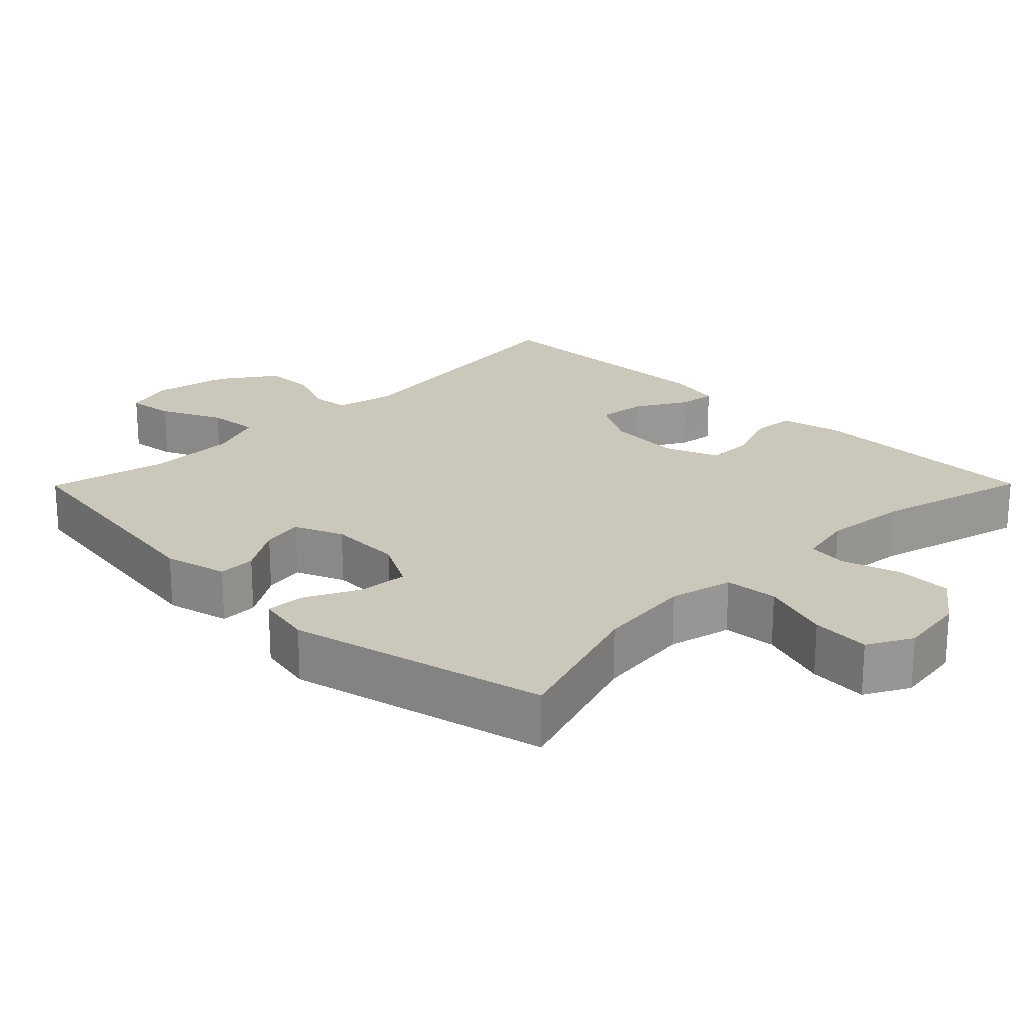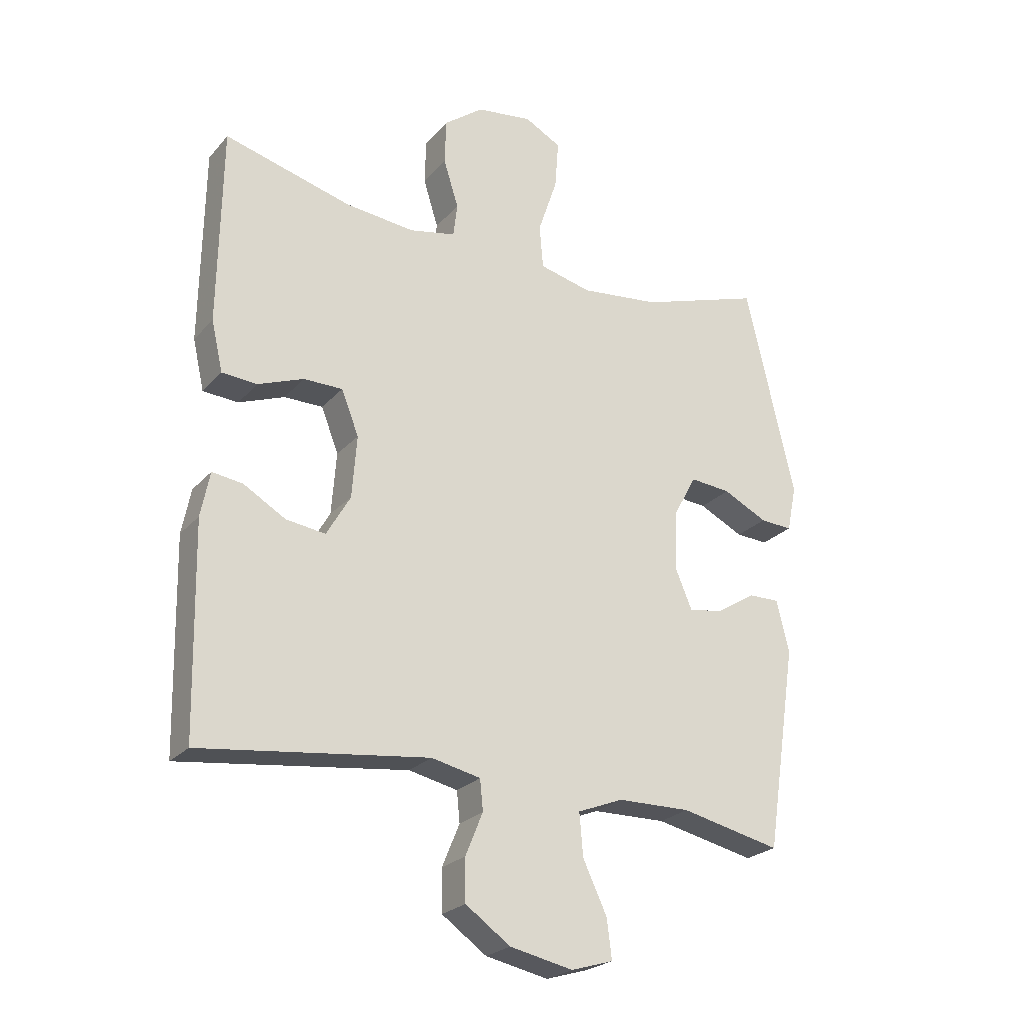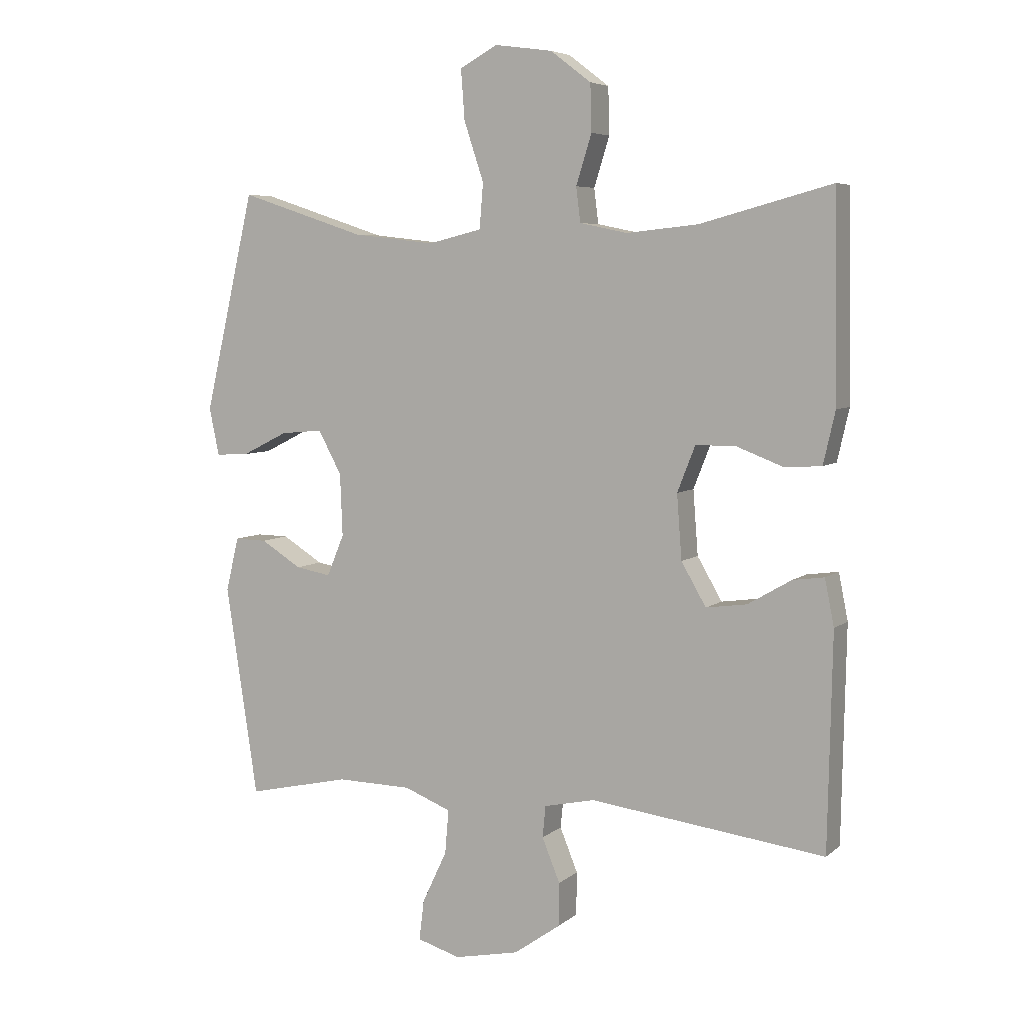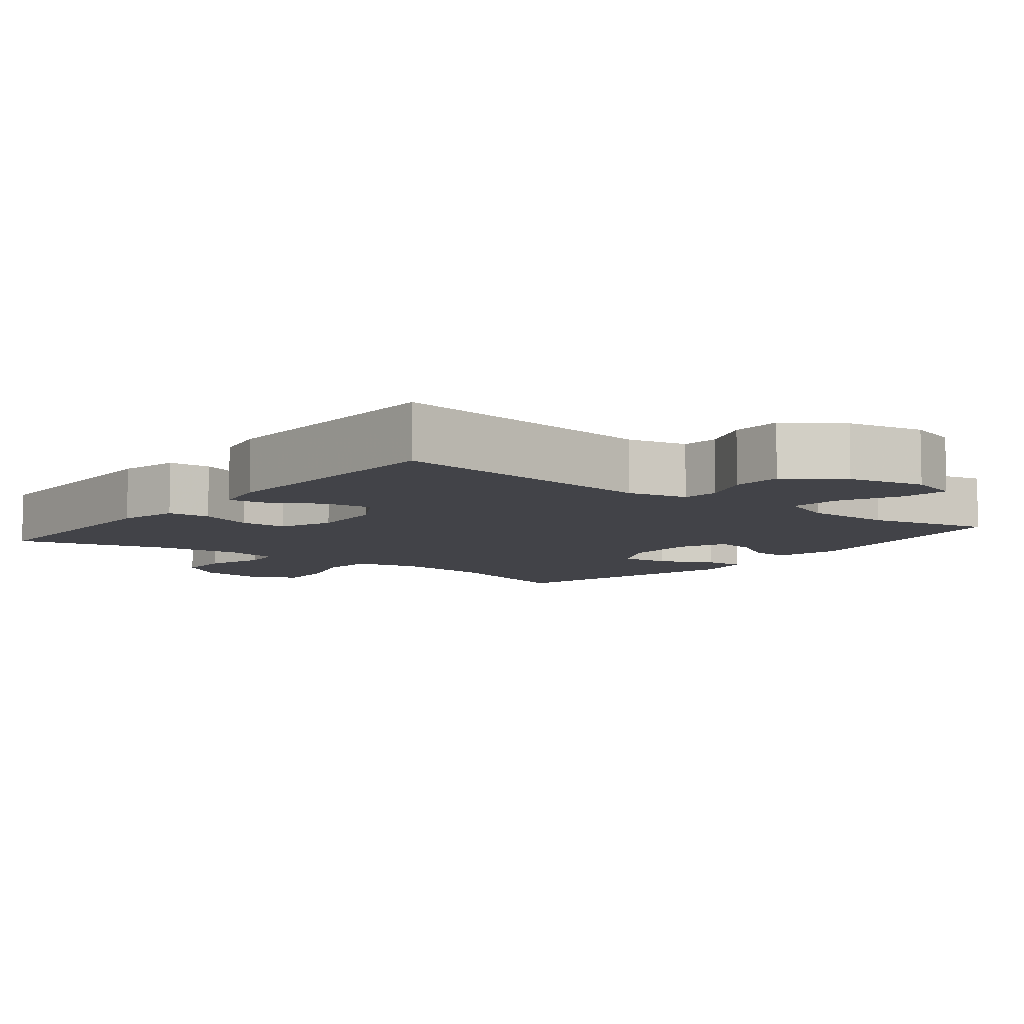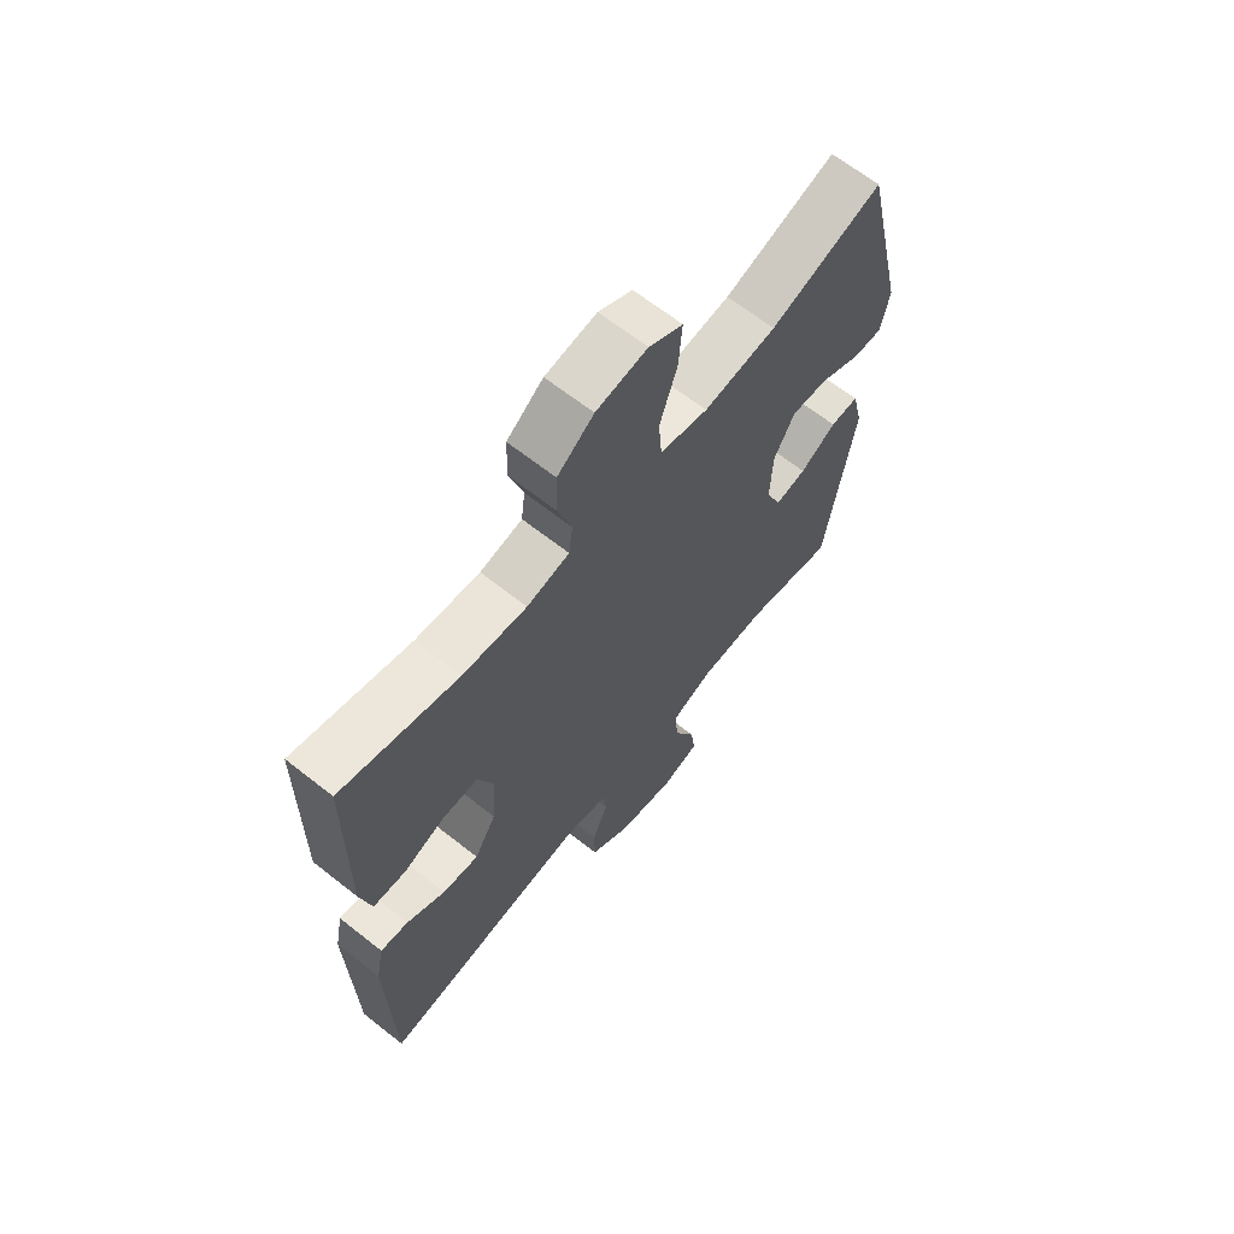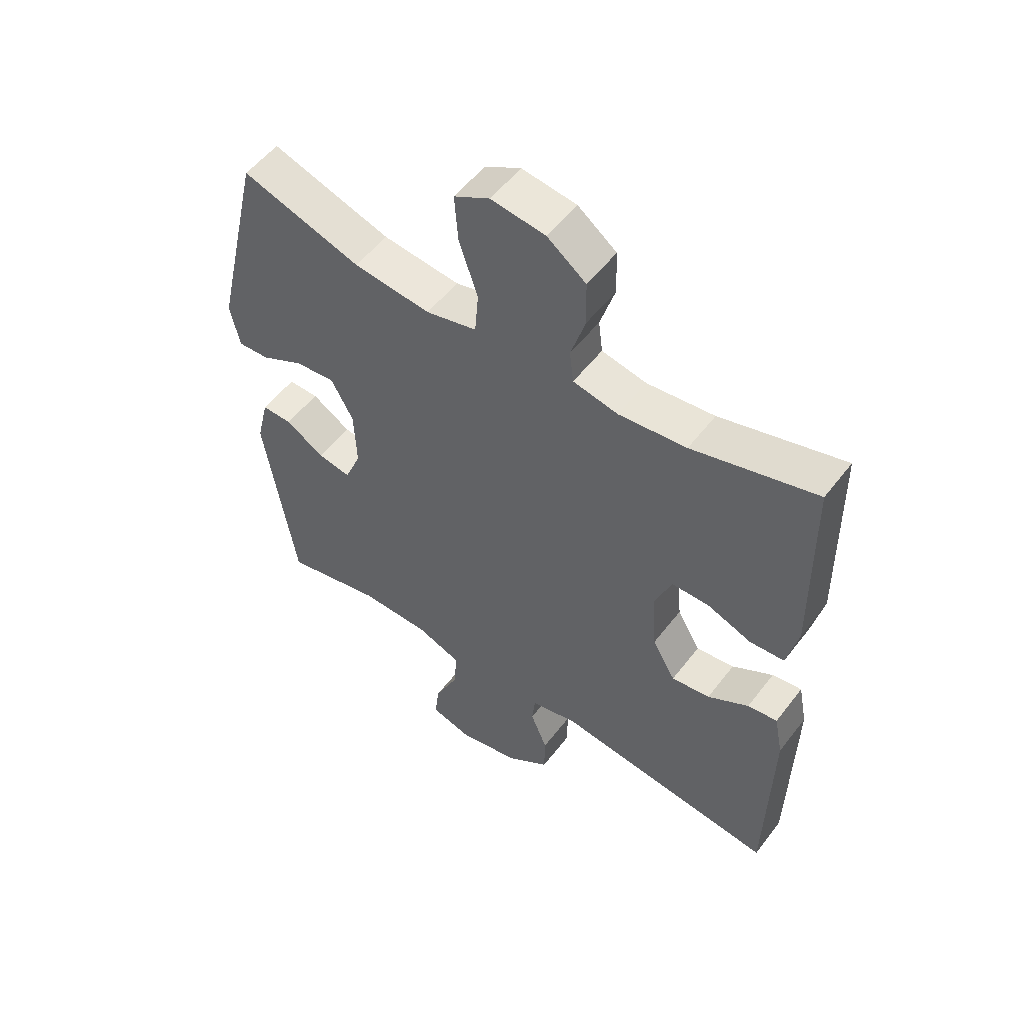
<metadata>
{"format":"obj","ext":"obj","renderer":"f3d","projection":"perspective","resolution":1024,"background":"white","views":[{"elev":21.7,"azim":-45.3,"up":"+Y"},{"elev":-24.2,"azim":149.4,"up":"+Z"},{"elev":5.9,"azim":25.4,"up":"+Z"},{"elev":-7.6,"azim":141.8,"up":"+Y"},{"elev":65.6,"azim":128.4,"up":"+Z"},{"elev":53.7,"azim":36.6,"up":"+Z"}]}
</metadata>
<code>
v -0.5 0.07 0.5
v -0.296 0.07 0.433
v -0.164 0.07 0.418
v -0.077 0.07 0.439
v -0.071 0.07 0.512
v -0.103 0.07 0.608
v -0.109 0.07 0.689
v -0.048 0.07 0.722
v 0.045 0.07 0.709
v 0.111 0.07 0.659
v 0.113 0.07 0.583
v 0.088 0.07 0.503
v 0.095 0.07 0.447
v 0.172 0.07 0.431
v 0.288 0.07 0.443
v 0.5 0.07 0.5
v 0.505 0.07 0.171
v 0.486 0.07 0.087
v 0.427 0.07 0.083
v 0.351 0.07 0.112
v 0.286 0.07 0.112
v 0.257 0.07 0.038
v 0.265 0.07 -0.066
v 0.305 0.07 -0.135
v 0.371 0.07 -0.126
v 0.441 0.07 -0.085
v 0.492 0.07 -0.078
v 0.507 0.07 -0.153
v 0.5 0.07 -0.5
v 0.12 0.07 -0.452
v 0.038 0.07 -0.47
v 0.033 0.07 -0.521
v 0.062 0.07 -0.592
v 0.061 0.07 -0.662
v -0.014 0.07 -0.715
v -0.119 0.07 -0.737
v -0.189 0.07 -0.716
v -0.181 0.07 -0.651
v -0.141 0.07 -0.566
v -0.135 0.07 -0.495
v -0.211 0.07 -0.465
v -0.333 0.07 -0.463
v -0.5 0.07 -0.5
v -0.552 0.07 -0.158
v -0.531 0.07 -0.071
v -0.479 0.07 -0.072
v -0.413 0.07 -0.113
v -0.356 0.07 -0.123
v -0.328 0.07 -0.056
v -0.332 0.07 0.045
v -0.37 0.07 0.115
v -0.438 0.07 0.109
v -0.512 0.07 0.072
v -0.566 0.07 0.069
v -0.582 0.07 0.146
v -0.5 0 0.5
v -0.296 0 0.433
v -0.164 0 0.418
v -0.077 0 0.439
v -0.071 0 0.512
v -0.103 0 0.608
v -0.109 0 0.689
v -0.048 0 0.722
v 0.045 0 0.709
v 0.111 0 0.659
v 0.113 0 0.583
v 0.088 0 0.503
v 0.095 0 0.447
v 0.172 0 0.431
v 0.288 0 0.443
v 0.5 0 0.5
v 0.505 0 0.171
v 0.486 0 0.087
v 0.427 0 0.083
v 0.351 0 0.112
v 0.286 0 0.112
v 0.257 0 0.038
v 0.265 0 -0.066
v 0.305 0 -0.135
v 0.371 0 -0.126
v 0.441 0 -0.085
v 0.492 0 -0.078
v 0.507 0 -0.153
v 0.5 0 -0.5
v 0.12 0 -0.452
v 0.038 0 -0.47
v 0.033 0 -0.521
v 0.062 0 -0.592
v 0.061 0 -0.662
v -0.014 0 -0.715
v -0.119 0 -0.737
v -0.189 0 -0.716
v -0.181 0 -0.651
v -0.141 0 -0.566
v -0.135 0 -0.495
v -0.211 0 -0.465
v -0.333 0 -0.463
v -0.5 0 -0.5
v -0.552 0 -0.158
v -0.531 0 -0.071
v -0.479 0 -0.072
v -0.413 0 -0.113
v -0.356 0 -0.123
v -0.328 0 -0.056
v -0.332 0 0.045
v -0.37 0 0.115
v -0.438 0 0.109
v -0.512 0 0.072
v -0.566 0 0.069
v -0.582 0 0.146
f 55 1 2
f 54 55 2
f 53 54 2
f 52 53 2
f 51 52 2 3
f 50 51 3 4
f 49 50 4
f 48 49 4
f 45 46 47
f 44 45 47
f 43 44 47
f 42 43 47
f 41 42 47 48
f 40 41 48 4
f 37 38 39
f 36 37 39
f 35 36 39
f 34 35 39
f 33 34 39
f 32 33 39
f 31 32 39 40
f 40 4 5
f 31 40 5
f 30 31 5
f 28 29 30
f 27 28 30
f 26 27 30
f 25 26 30
f 24 25 30
f 23 24 30 5
f 18 19 20
f 17 18 20
f 16 17 20
f 15 16 20
f 14 15 20 21
f 13 14 21 22
f 10 11 12
f 9 10 12
f 8 9 12
f 7 8 12
f 6 7 12
f 5 6 12
f 5 12 13
f 5 13 22 23
f 57 56 110
f 57 110 109
f 57 109 108
f 57 108 107
f 58 57 107 106
f 59 58 106 105
f 59 105 104
f 59 104 103
f 102 101 100
f 102 100 99
f 102 99 98
f 102 98 97
f 103 102 97 96
f 59 103 96 95
f 94 93 92
f 94 92 91
f 94 91 90
f 94 90 89
f 94 89 88
f 94 88 87
f 95 94 87 86
f 60 59 95
f 60 95 86
f 60 86 85
f 85 84 83
f 85 83 82
f 85 82 81
f 85 81 80
f 85 80 79
f 60 85 79 78
f 75 74 73
f 75 73 72
f 75 72 71
f 75 71 70
f 76 75 70 69
f 77 76 69 68
f 67 66 65
f 67 65 64
f 67 64 63
f 67 63 62
f 67 62 61
f 67 61 60
f 68 67 60
f 78 77 68 60
f 1 56 57 2
f 2 57 58 3
f 3 58 59 4
f 4 59 60 5
f 5 60 61 6
f 6 61 62 7
f 7 62 63 8
f 8 63 64 9
f 9 64 65 10
f 10 65 66 11
f 11 66 67 12
f 12 67 68 13
f 13 68 69 14
f 14 69 70 15
f 15 70 71 16
f 16 71 72 17
f 17 72 73 18
f 18 73 74 19
f 19 74 75 20
f 20 75 76 21
f 21 76 77 22
f 22 77 78 23
f 23 78 79 24
f 24 79 80 25
f 25 80 81 26
f 26 81 82 27
f 27 82 83 28
f 28 83 84 29
f 29 84 85 30
f 30 85 86 31
f 31 86 87 32
f 32 87 88 33
f 33 88 89 34
f 34 89 90 35
f 35 90 91 36
f 36 91 92 37
f 37 92 93 38
f 38 93 94 39
f 39 94 95 40
f 40 95 96 41
f 41 96 97 42
f 42 97 98 43
f 43 98 99 44
f 44 99 100 45
f 45 100 101 46
f 46 101 102 47
f 47 102 103 48
f 48 103 104 49
f 49 104 105 50
f 50 105 106 51
f 51 106 107 52
f 52 107 108 53
f 53 108 109 54
f 54 109 110 55
f 55 110 56 1

</code>
